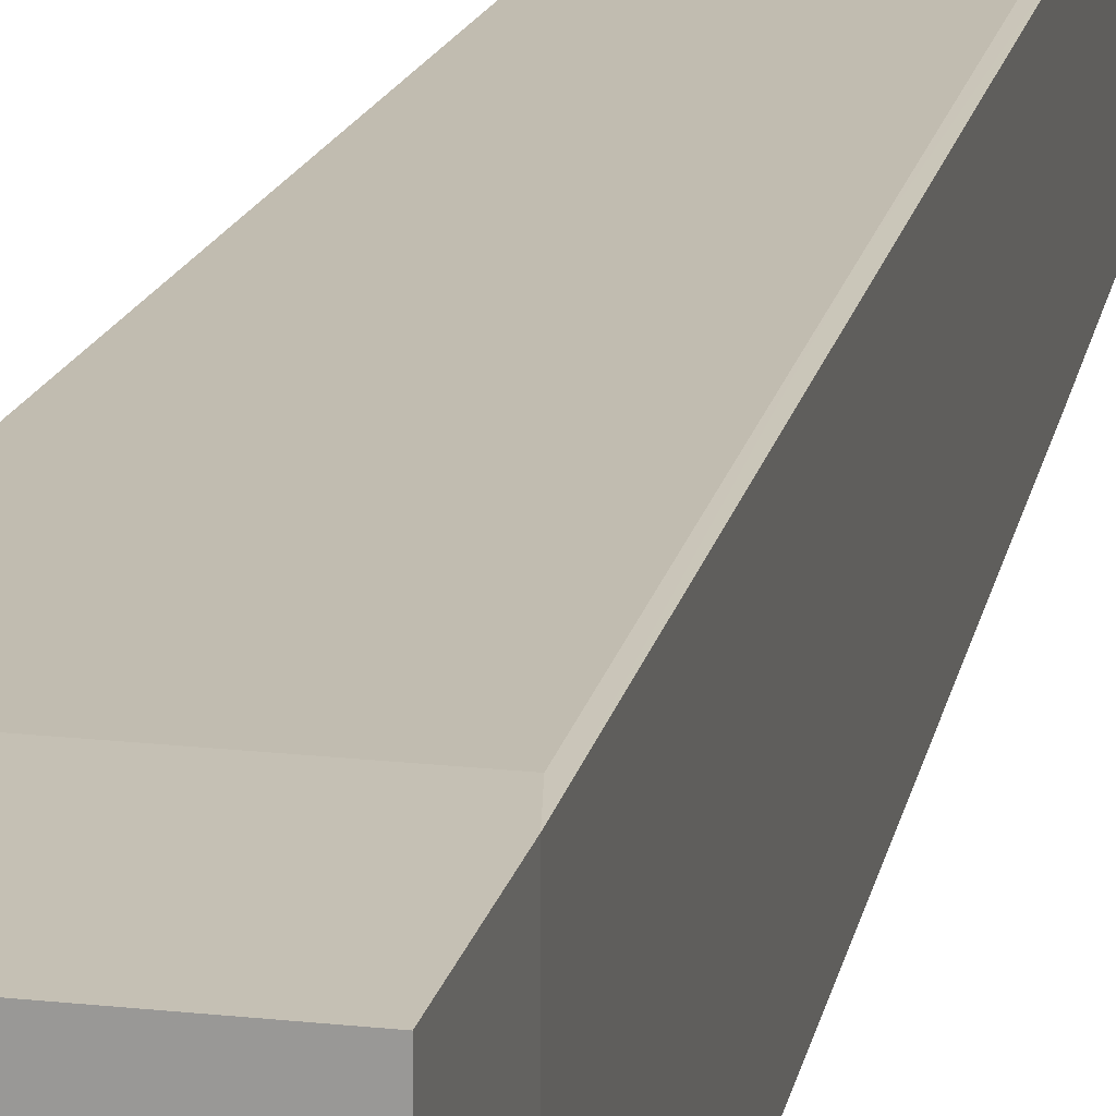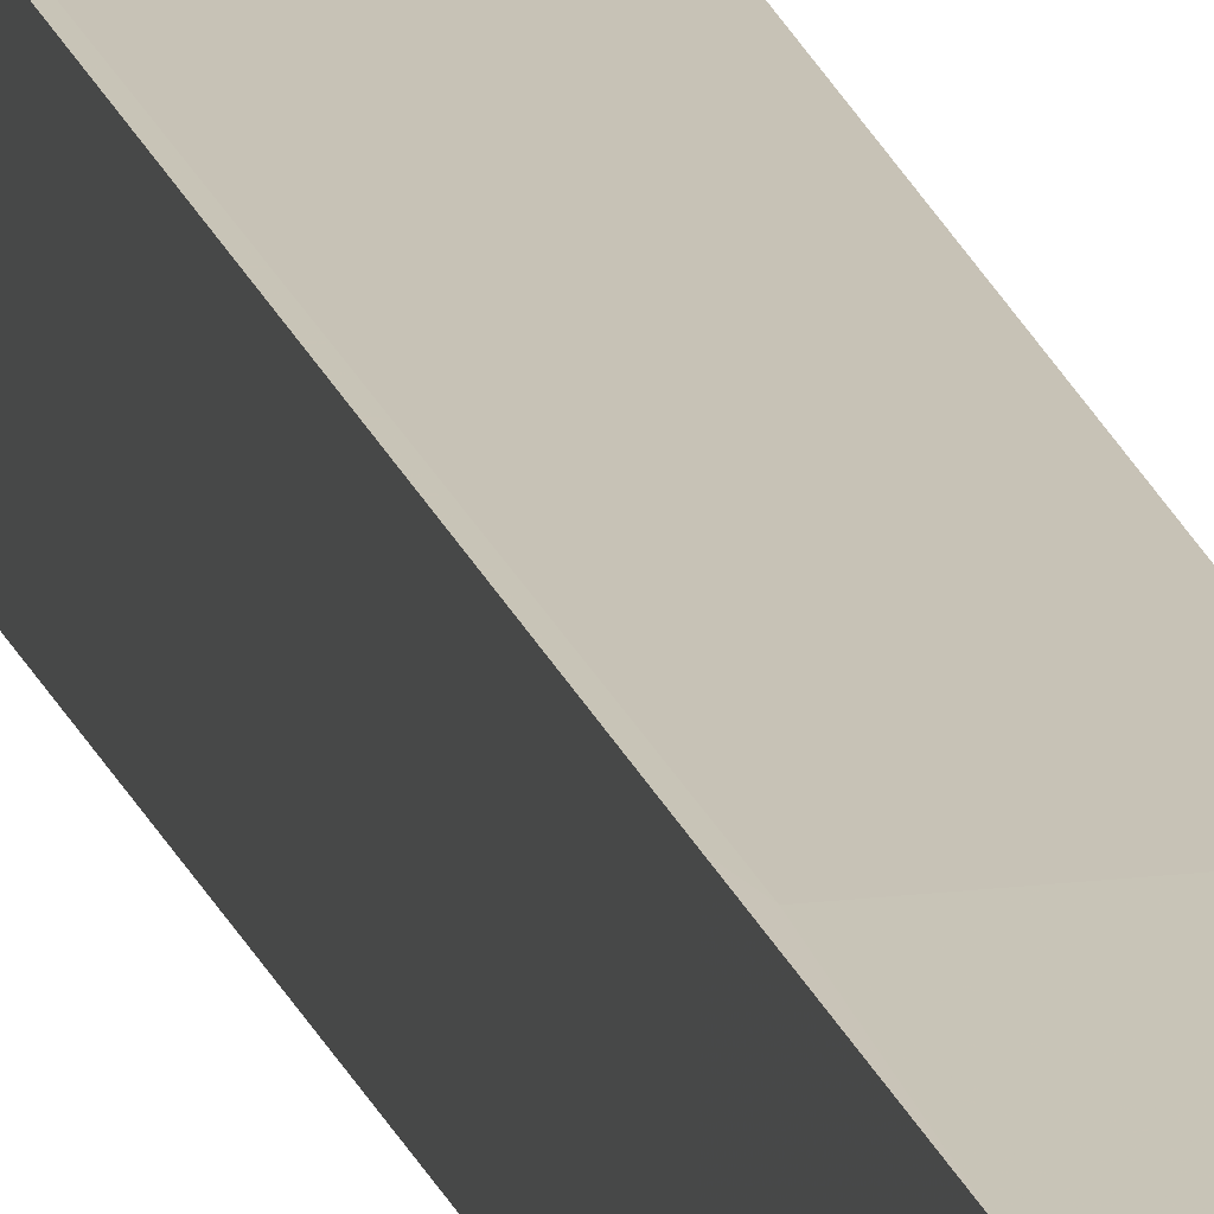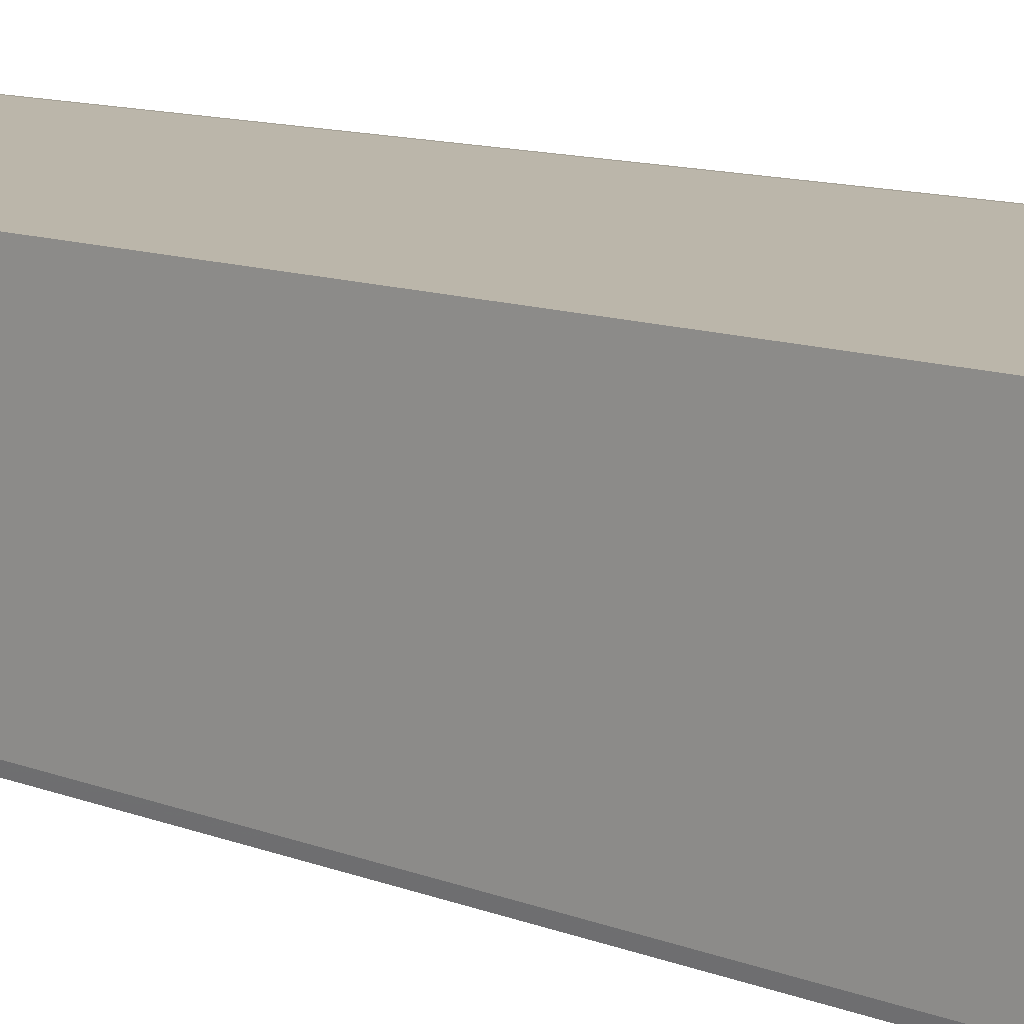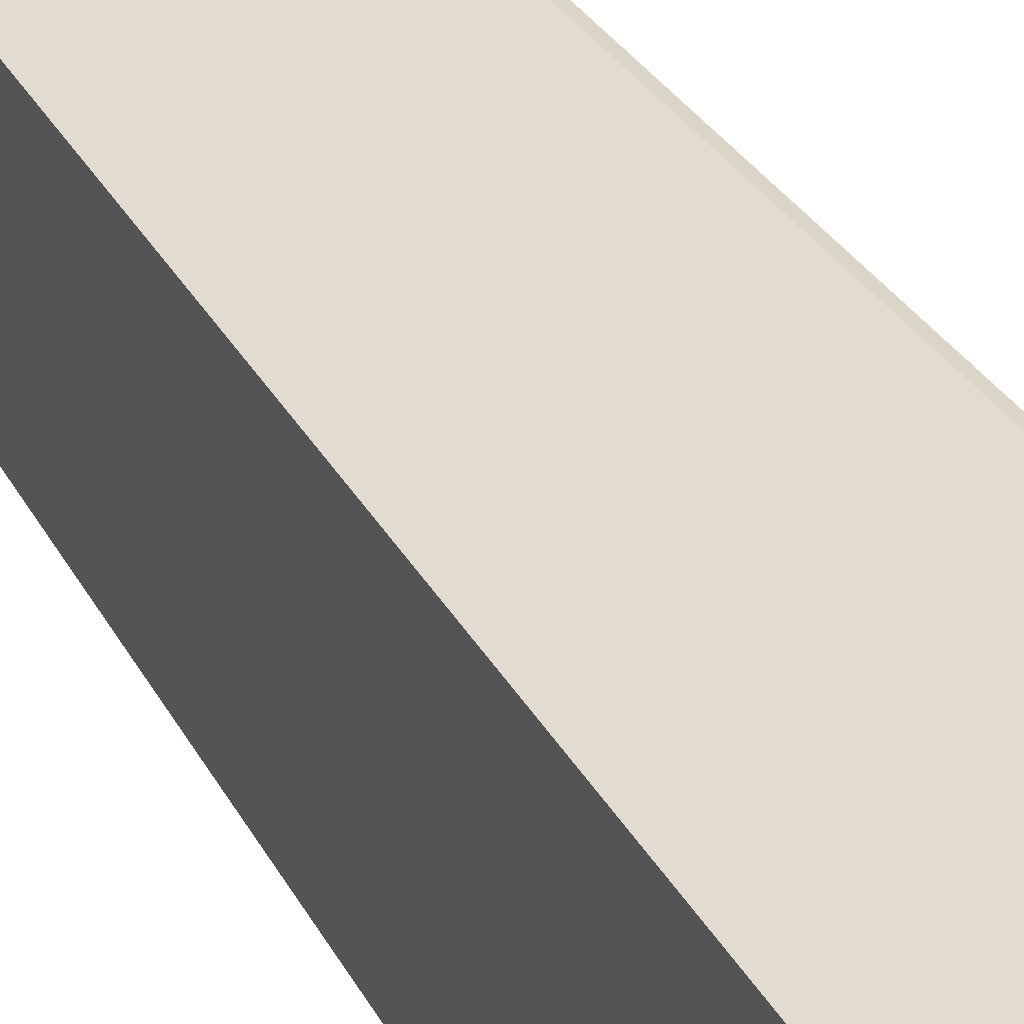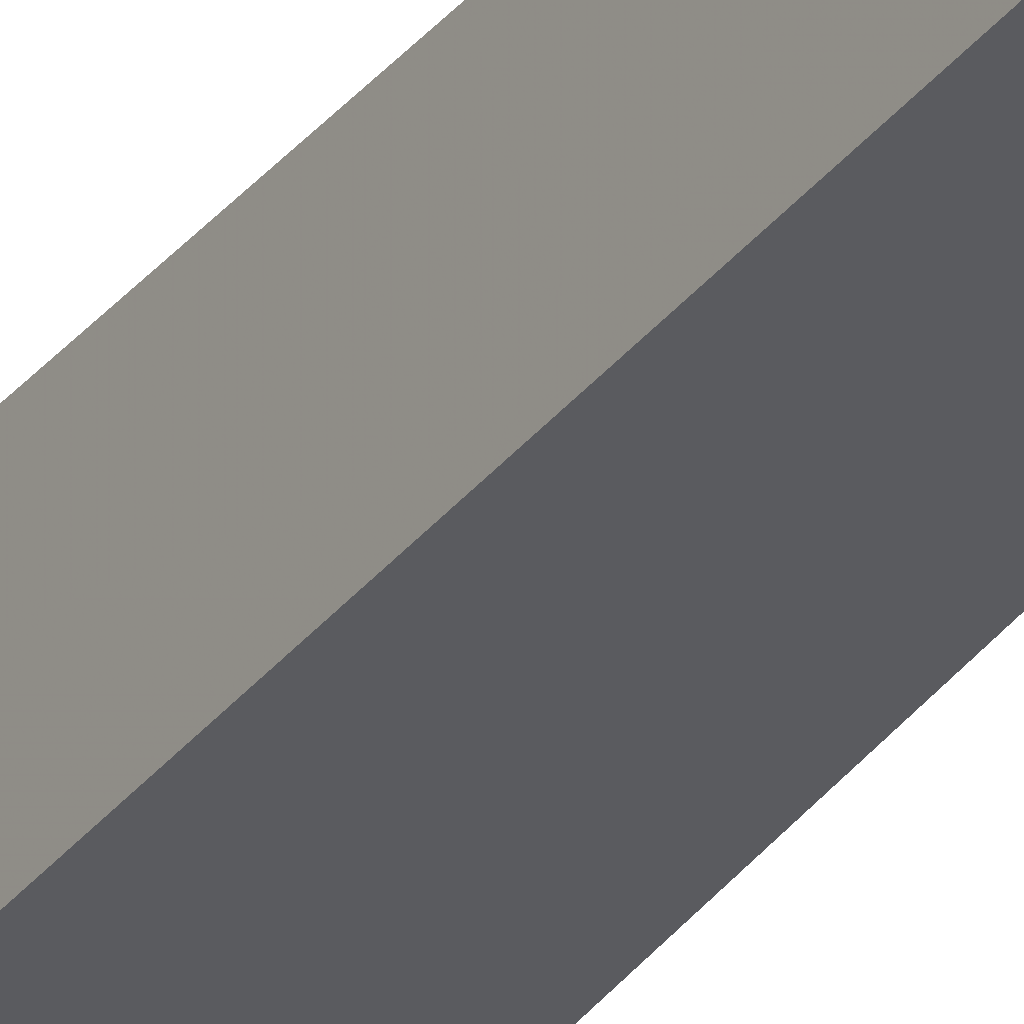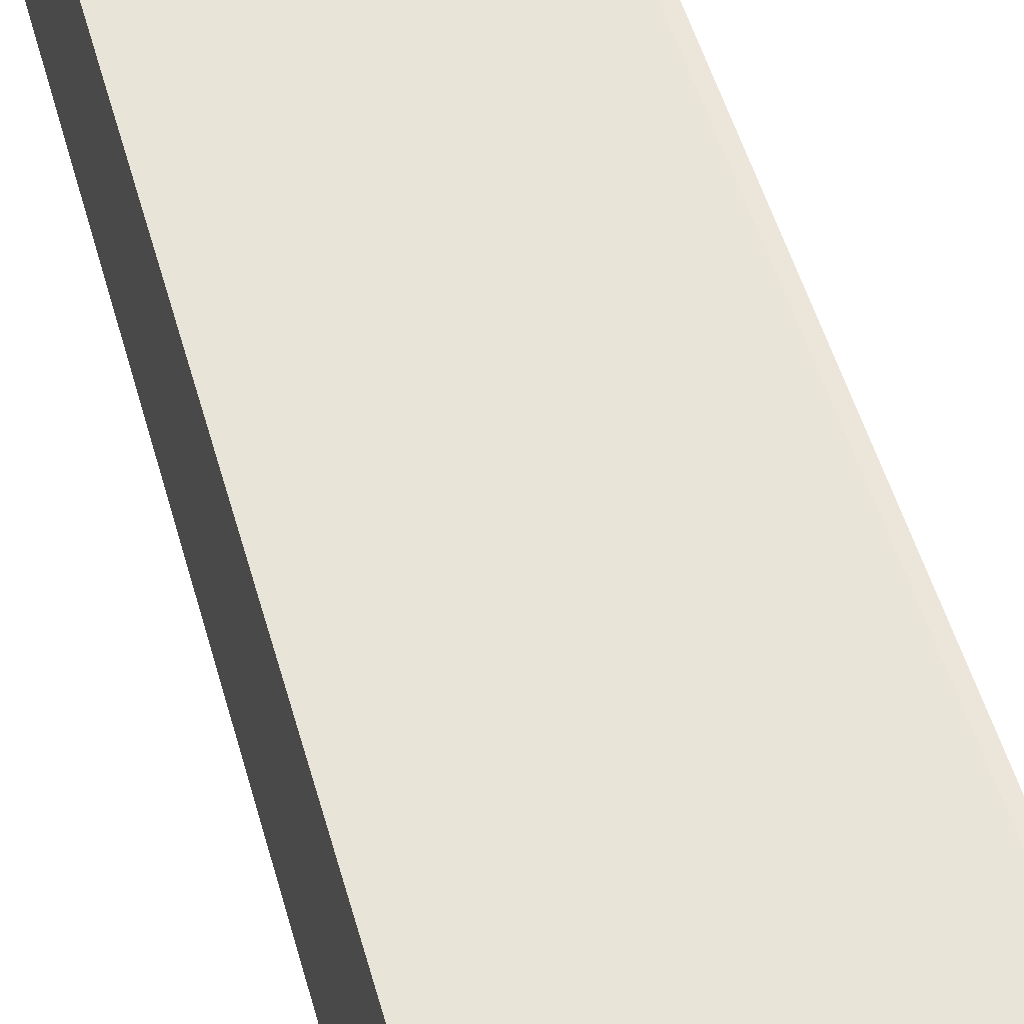
<metadata>
{"format":"obj","ext":"obj","renderer":"f3d","projection":"perspective","resolution":1024,"background":"white","views":[{"elev":18.3,"azim":-167.6,"up":"+Z"},{"elev":17.3,"azim":-13.2,"up":"+Z"},{"elev":15.5,"azim":124.9,"up":"+Z"},{"elev":36.5,"azim":152.7,"up":"+Z"},{"elev":-31.9,"azim":-30.6,"up":"+Z"},{"elev":61.5,"azim":162.7,"up":"+Z"}]}
</metadata>
<code>
o convex_0
v -0.6431 -0.8153 0.2388
v -0.6582 -0.7181 0.2237
v -0.6582 -0.7181 0.2421
v -0.6398 -0.7076 0.2237
v -0.6549 -0.8153 0.227
v -0.6398 -0.7076 0.2421
v -0.6431 -0.8153 0.227
v -0.6549 -0.8153 0.2388
v -0.6582 -0.7076 0.2237
v -0.6582 -0.7076 0.2421
v -0.6398 -0.7214 0.2421
v -0.6398 -0.7181 0.2237
v -0.6425 -0.8001 0.2395
v -0.6405 -0.7411 0.225
v -0.6562 -0.7608 0.2408
v -0.6556 -0.7969 0.2264
v -0.6425 -0.8001 0.227
v -0.6576 -0.7214 0.2421
v -0.6549 -0.8001 0.2395
v -0.6425 -0.7969 0.2264
v -0.6556 -0.7969 0.2395
v -0.6398 -0.7214 0.2244
v -0.6562 -0.7772 0.2257
f 16 21 23
f 1 5 7
f 5 1 8
f 2 3 9
f 4 2 9
f 6 4 9
f 6 9 10
f 3 6 10
f 9 3 10
f 6 3 11
f 4 6 11
f 2 4 12
f 4 11 12
f 1 7 13
f 8 1 13
f 11 13 14
f 13 11 15
f 7 5 16
f 5 8 16
f 13 7 17
f 14 13 17
f 11 3 18
f 3 15 18
f 15 11 18
f 8 13 19
f 13 15 19
f 12 14 20
f 7 16 20
f 17 7 20
f 14 17 20
f 15 3 21
f 16 8 21
f 8 19 21
f 19 15 21
f 12 11 22
f 14 12 22
f 11 14 22
f 3 2 23
f 2 12 23
f 12 20 23
f 20 16 23
f 21 3 23

</code>
